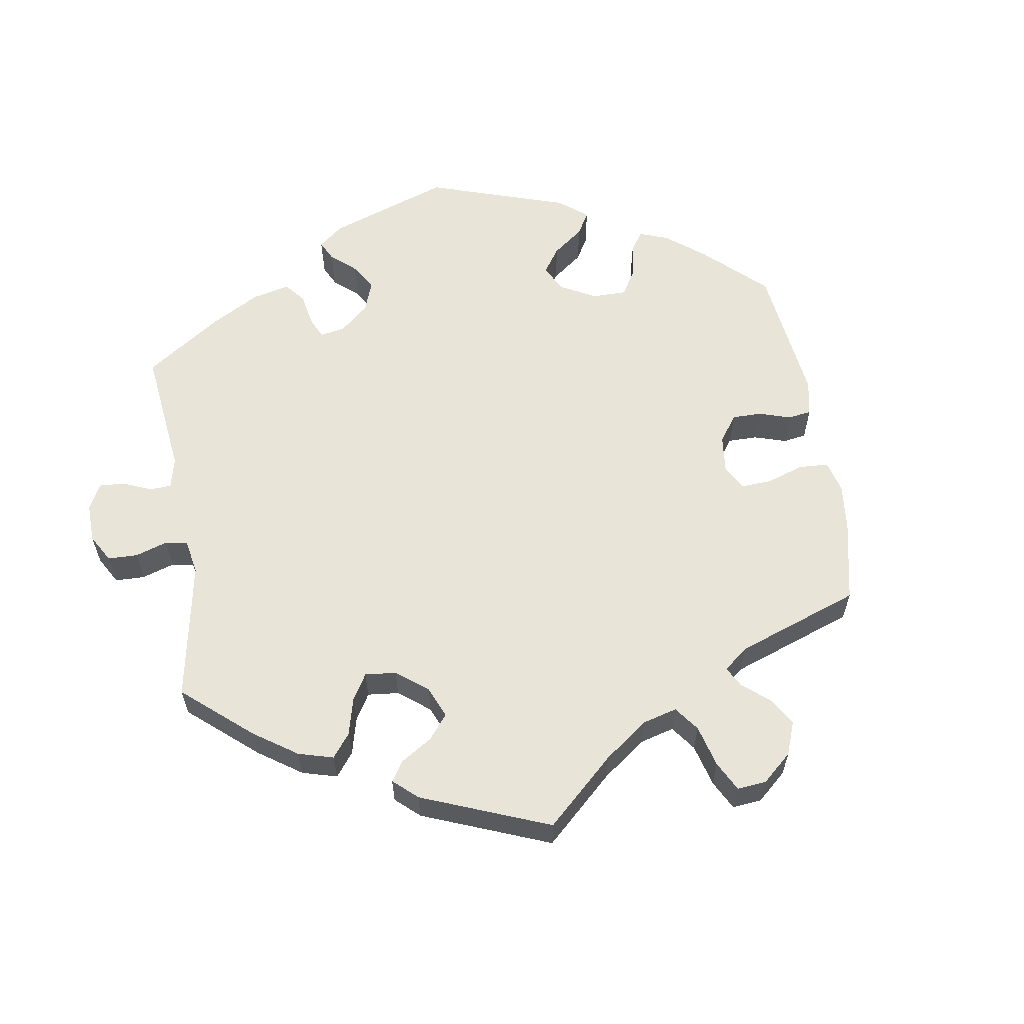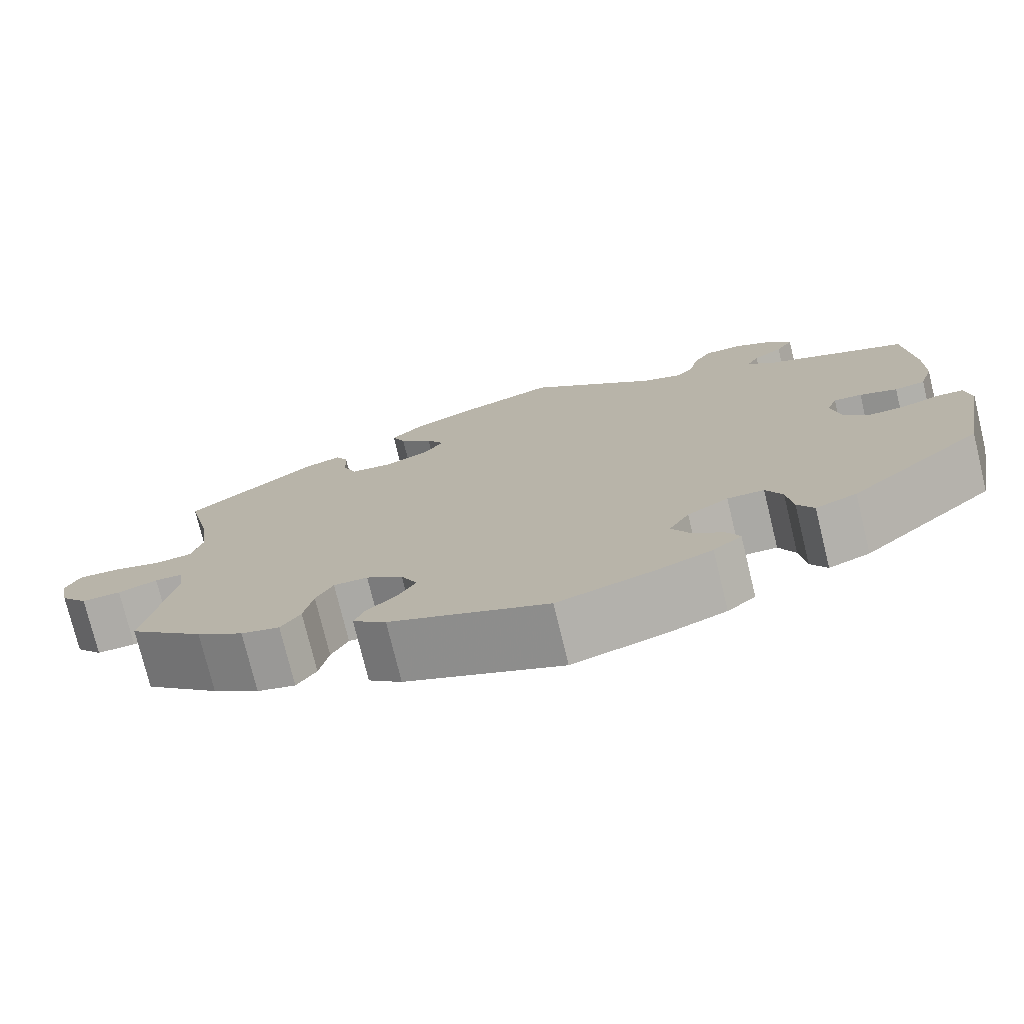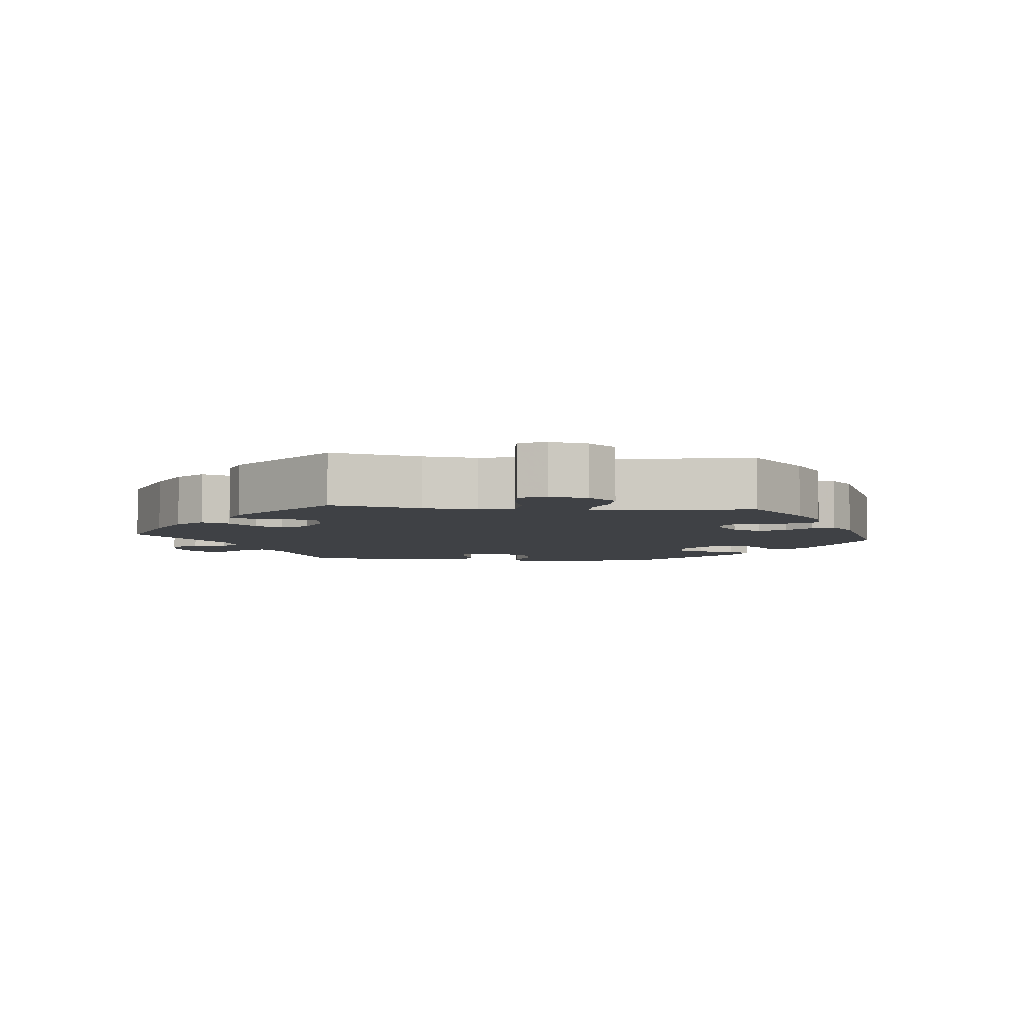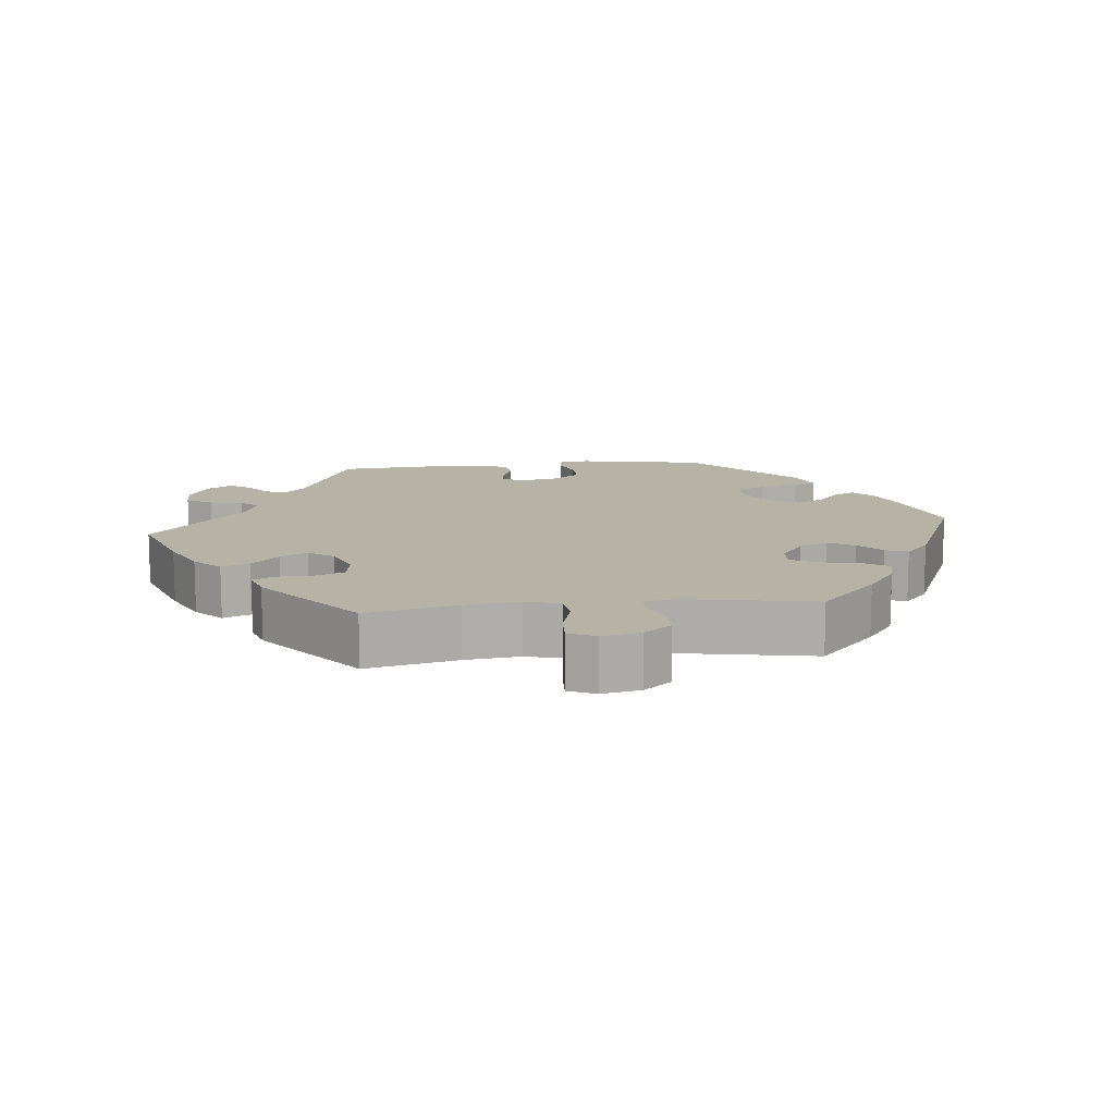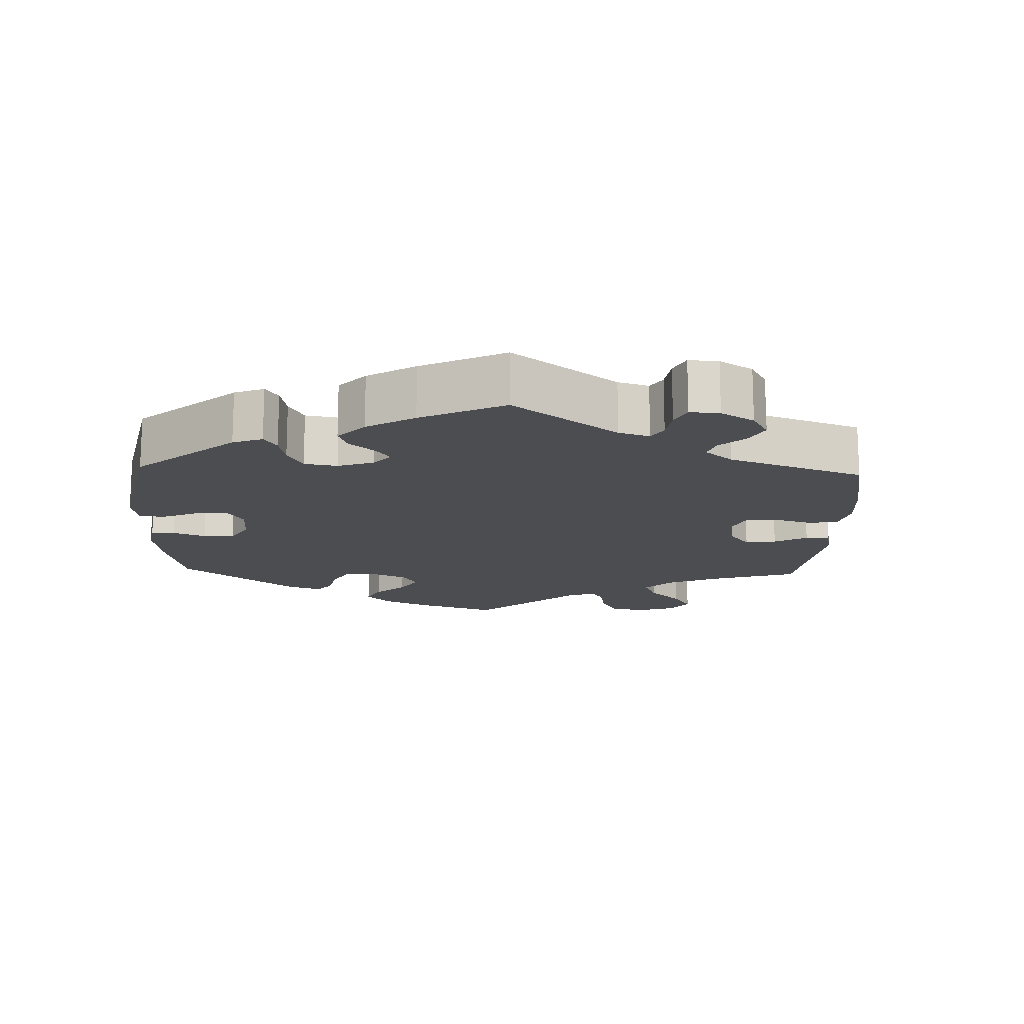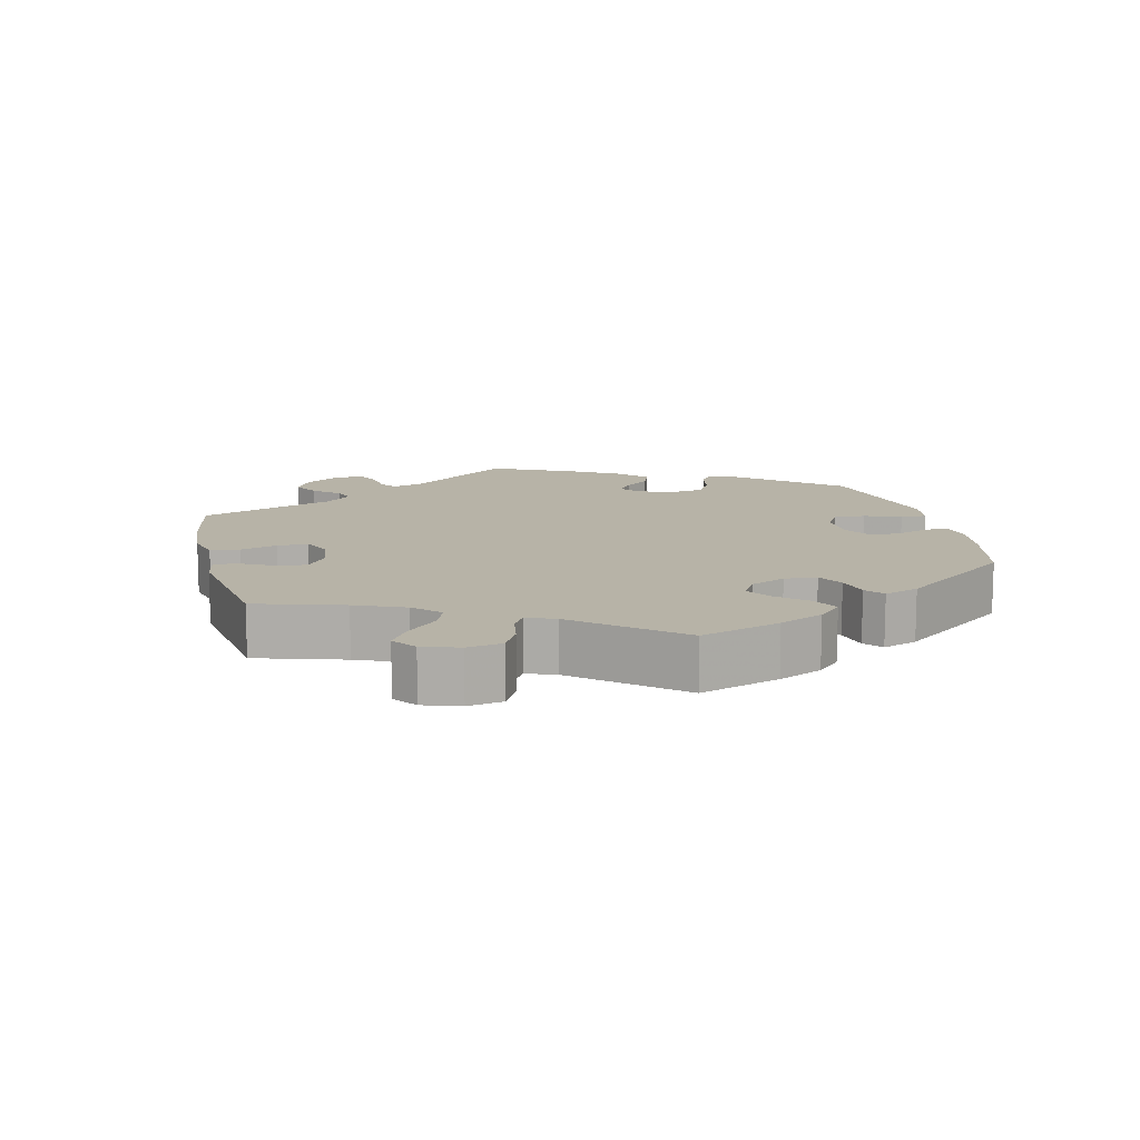
<metadata>
{"format":"obj","ext":"obj","renderer":"f3d","projection":"perspective","resolution":1024,"background":"white","views":[{"elev":60.0,"azim":50.8,"up":"+Y"},{"elev":-75.9,"azim":-166.3,"up":"+Z"},{"elev":-5.3,"azim":84.3,"up":"+Y"},{"elev":12.4,"azim":84.0,"up":"+Y"},{"elev":-15.6,"azim":-62.2,"up":"+Y"},{"elev":12.6,"azim":106.2,"up":"+Y"}]}
</metadata>
<code>
v 0.413 0.07 -0.368
v 0.358 0.07 -0.408
v 0.313 0.07 -0.42
v 0.29 0.07 -0.385
v 0.279 0.07 -0.331
v 0.259 0.07 -0.292
v 0.219 0.07 -0.293
v 0.176 0.07 -0.325
v 0.157 0.07 -0.367
v 0.178 0.07 -0.403
v 0.213 0.07 -0.435
v 0.225 0.07 -0.466
v 0.186 0.07 -0.5
v 0.001 0.07 -0.578
v -0.111 0.07 -0.544
v -0.176 0.07 -0.518
v -0.209 0.07 -0.49
v -0.194 0.07 -0.46
v -0.157 0.07 -0.429
v -0.136 0.07 -0.391
v -0.16 0.07 -0.349
v -0.208 0.07 -0.319
v -0.251 0.07 -0.32
v -0.27 0.07 -0.36
v -0.277 0.07 -0.414
v -0.296 0.07 -0.447
v -0.344 0.07 -0.428
v -0.501 0.07 -0.288
v -0.534 0.07 -0.11
v -0.527 0.07 -0.066
v -0.495 0.07 -0.064
v -0.452 0.07 -0.079
v -0.408 0.07 -0.08
v -0.378 0.07 -0.044
v -0.368 0.07 0.008
v -0.38 0.07 0.042
v -0.413 0.07 0.039
v -0.457 0.07 0.023
v -0.493 0.07 0.029
v -0.509 0.07 0.081
v -0.51 0.07 0.159
v -0.5 0.07 0.289
v -0.333 0.07 0.361
v -0.3 0.07 0.392
v -0.314 0.07 0.419
v -0.349 0.07 0.446
v -0.369 0.07 0.476
v -0.346 0.07 0.511
v -0.298 0.07 0.537
v -0.253 0.07 0.537
v -0.231 0.07 0.501
v -0.221 0.07 0.454
v -0.2 0.07 0.43
v -0.153 0.07 0.447
v 0 0.07 0.578
v 0.119 0.07 0.536
v 0.186 0.07 0.504
v 0.223 0.07 0.468
v 0.207 0.07 0.429
v 0.168 0.07 0.391
v 0.147 0.07 0.353
v 0.173 0.07 0.317
v 0.225 0.07 0.296
v 0.272 0.07 0.302
v 0.288 0.07 0.343
v 0.29 0.07 0.395
v 0.305 0.07 0.425
v 0.348 0.07 0.411
v 0.501 0.07 0.29
v 0.472 0.07 0.163
v 0.463 0.07 0.087
v 0.476 0.07 0.038
v 0.519 0.07 0.033
v 0.578 0.07 0.049
v 0.625 0.07 0.051
v 0.642 0.07 0.013
v 0.631 0.07 -0.041
v 0.599 0.07 -0.08
v 0.553 0.07 -0.079
v 0.507 0.07 -0.062
v 0.475 0.07 -0.063
v 0.468 0.07 -0.106
v 0.501 0.07 -0.288
v 0.413 0 -0.368
v 0.358 0 -0.408
v 0.313 0 -0.42
v 0.29 0 -0.385
v 0.279 0 -0.331
v 0.259 0 -0.292
v 0.219 0 -0.293
v 0.176 0 -0.325
v 0.157 0 -0.367
v 0.178 0 -0.403
v 0.213 0 -0.435
v 0.225 0 -0.466
v 0.186 0 -0.5
v 0.001 0 -0.578
v -0.111 0 -0.544
v -0.176 0 -0.518
v -0.209 0 -0.49
v -0.194 0 -0.46
v -0.157 0 -0.429
v -0.136 0 -0.391
v -0.16 0 -0.349
v -0.208 0 -0.319
v -0.251 0 -0.32
v -0.27 0 -0.36
v -0.277 0 -0.414
v -0.296 0 -0.447
v -0.344 0 -0.428
v -0.501 0 -0.288
v -0.534 0 -0.11
v -0.527 0 -0.066
v -0.495 0 -0.064
v -0.452 0 -0.079
v -0.408 0 -0.08
v -0.378 0 -0.044
v -0.368 0 0.008
v -0.38 0 0.042
v -0.413 0 0.039
v -0.457 0 0.023
v -0.493 0 0.029
v -0.509 0 0.081
v -0.51 0 0.159
v -0.5 0 0.289
v -0.333 0 0.361
v -0.3 0 0.392
v -0.314 0 0.419
v -0.349 0 0.446
v -0.369 0 0.476
v -0.346 0 0.511
v -0.298 0 0.537
v -0.253 0 0.537
v -0.231 0 0.501
v -0.221 0 0.454
v -0.2 0 0.43
v -0.153 0 0.447
v 0 0 0.578
v 0.119 0 0.536
v 0.186 0 0.504
v 0.223 0 0.468
v 0.207 0 0.429
v 0.168 0 0.391
v 0.147 0 0.353
v 0.173 0 0.317
v 0.225 0 0.296
v 0.272 0 0.302
v 0.288 0 0.343
v 0.29 0 0.395
v 0.305 0 0.425
v 0.348 0 0.411
v 0.501 0 0.29
v 0.472 0 0.163
v 0.463 0 0.087
v 0.476 0 0.038
v 0.519 0 0.033
v 0.578 0 0.049
v 0.625 0 0.051
v 0.642 0 0.013
v 0.631 0 -0.041
v 0.599 0 -0.08
v 0.553 0 -0.079
v 0.507 0 -0.062
v 0.475 0 -0.063
v 0.468 0 -0.106
v 0.501 0 -0.288
f 82 83 1 2
f 81 82 2 3
f 77 78 79 80
f 77 80 81
f 76 77 81
f 73 74 75 76
f 72 73 76 81
f 71 72 81 3
f 67 68 69 70
f 65 66 67 70
f 64 65 70 71
f 63 64 71 3
f 57 58 59 60
f 57 60 61
f 54 55 56 57
f 53 54 57 61
f 49 50 51 52
f 49 52 53
f 48 49 53
f 45 46 47 48
f 44 45 48 53
f 43 44 53 61
f 37 38 39 40
f 36 37 40 41
f 29 30 31 32
f 29 32 33
f 28 29 33
f 27 28 33 34
f 24 25 26 27
f 23 24 27 34
f 16 17 18 19
f 16 19 20
f 15 16 20
f 14 15 20
f 13 14 20 21
f 10 11 12 13
f 9 10 13 21
f 63 3 4 5
f 62 63 5 6
f 36 41 42 43
f 35 36 43 61
f 22 23 34 35
f 8 9 21 22
f 7 8 22 35
f 35 61 62
f 6 7 35 62
f 85 84 166 165
f 86 85 165 164
f 163 162 161 160
f 164 163 160
f 164 160 159
f 159 158 157 156
f 164 159 156 155
f 86 164 155 154
f 153 152 151 150
f 153 150 149 148
f 154 153 148 147
f 86 154 147 146
f 143 142 141 140
f 144 143 140
f 140 139 138 137
f 144 140 137 136
f 135 134 133 132
f 136 135 132
f 136 132 131
f 131 130 129 128
f 136 131 128 127
f 144 136 127 126
f 123 122 121 120
f 124 123 120 119
f 115 114 113 112
f 116 115 112
f 116 112 111
f 117 116 111 110
f 110 109 108 107
f 117 110 107 106
f 102 101 100 99
f 103 102 99
f 103 99 98
f 103 98 97
f 104 103 97 96
f 96 95 94 93
f 104 96 93 92
f 88 87 86 146
f 89 88 146 145
f 126 125 124 119
f 144 126 119 118
f 118 117 106 105
f 105 104 92 91
f 118 105 91 90
f 145 144 118
f 145 118 90 89
f 1 84 85 2
f 2 85 86 3
f 3 86 87 4
f 4 87 88 5
f 5 88 89 6
f 6 89 90 7
f 7 90 91 8
f 8 91 92 9
f 9 92 93 10
f 10 93 94 11
f 11 94 95 12
f 12 95 96 13
f 13 96 97 14
f 14 97 98 15
f 15 98 99 16
f 16 99 100 17
f 17 100 101 18
f 18 101 102 19
f 19 102 103 20
f 20 103 104 21
f 21 104 105 22
f 22 105 106 23
f 23 106 107 24
f 24 107 108 25
f 25 108 109 26
f 26 109 110 27
f 27 110 111 28
f 28 111 112 29
f 29 112 113 30
f 30 113 114 31
f 31 114 115 32
f 32 115 116 33
f 33 116 117 34
f 34 117 118 35
f 35 118 119 36
f 36 119 120 37
f 37 120 121 38
f 38 121 122 39
f 39 122 123 40
f 40 123 124 41
f 41 124 125 42
f 42 125 126 43
f 43 126 127 44
f 44 127 128 45
f 45 128 129 46
f 46 129 130 47
f 47 130 131 48
f 48 131 132 49
f 49 132 133 50
f 50 133 134 51
f 51 134 135 52
f 52 135 136 53
f 53 136 137 54
f 54 137 138 55
f 55 138 139 56
f 56 139 140 57
f 57 140 141 58
f 58 141 142 59
f 59 142 143 60
f 60 143 144 61
f 61 144 145 62
f 62 145 146 63
f 63 146 147 64
f 64 147 148 65
f 65 148 149 66
f 66 149 150 67
f 67 150 151 68
f 68 151 152 69
f 69 152 153 70
f 70 153 154 71
f 71 154 155 72
f 72 155 156 73
f 73 156 157 74
f 74 157 158 75
f 75 158 159 76
f 76 159 160 77
f 77 160 161 78
f 78 161 162 79
f 79 162 163 80
f 80 163 164 81
f 81 164 165 82
f 82 165 166 83
f 83 166 84 1

</code>
